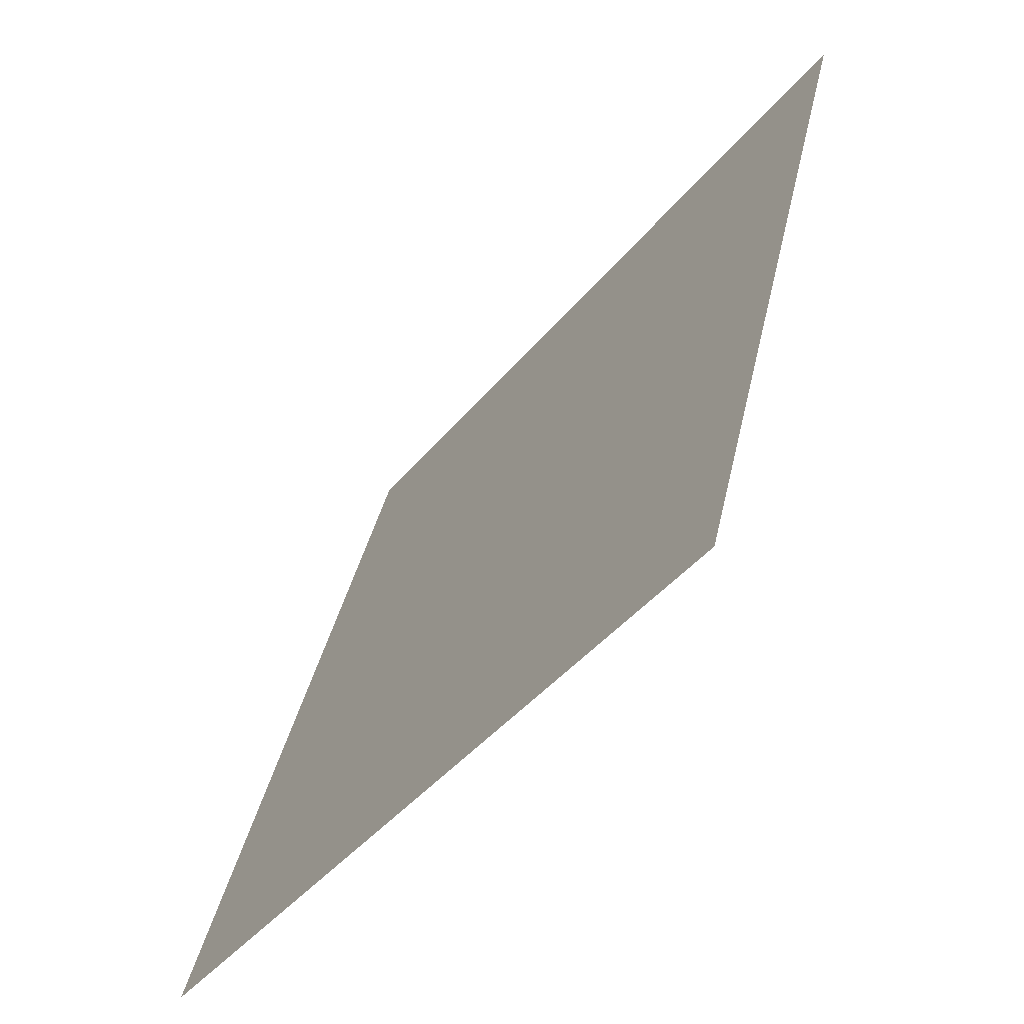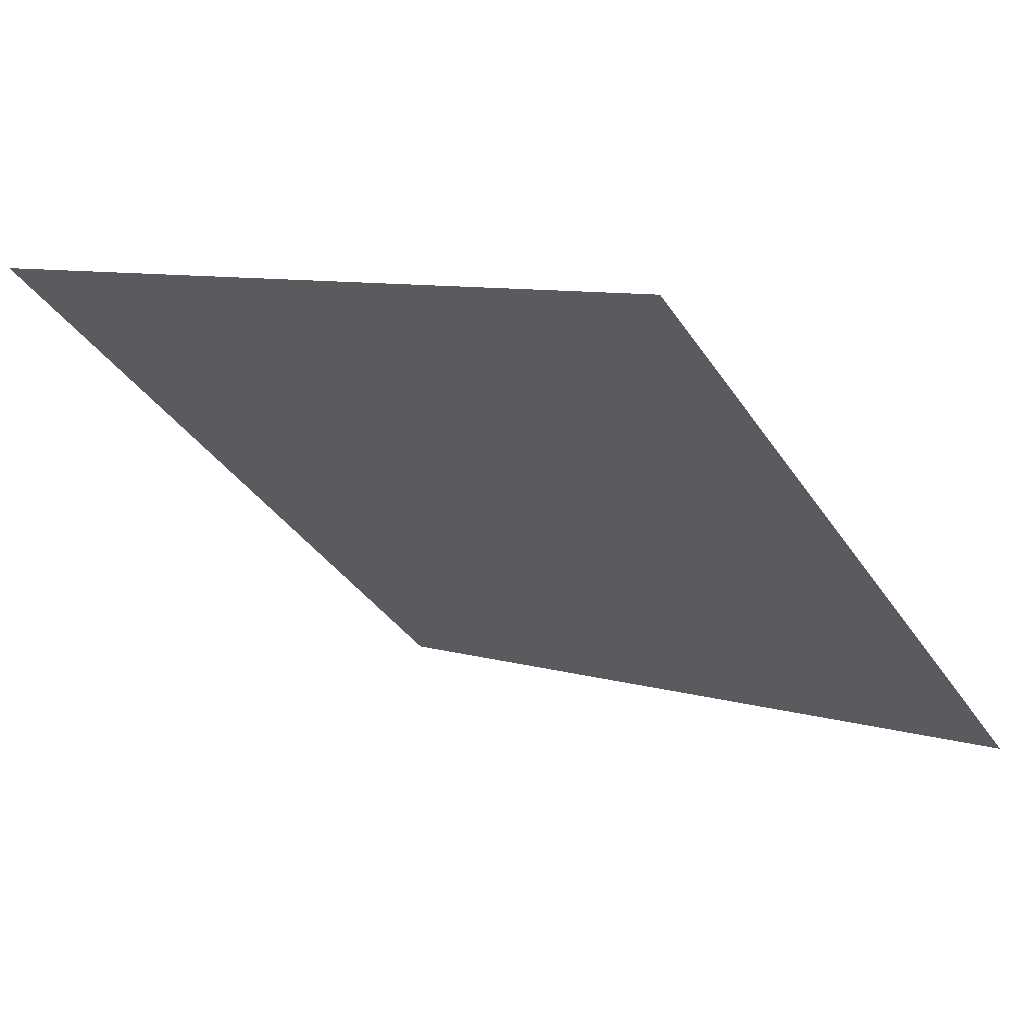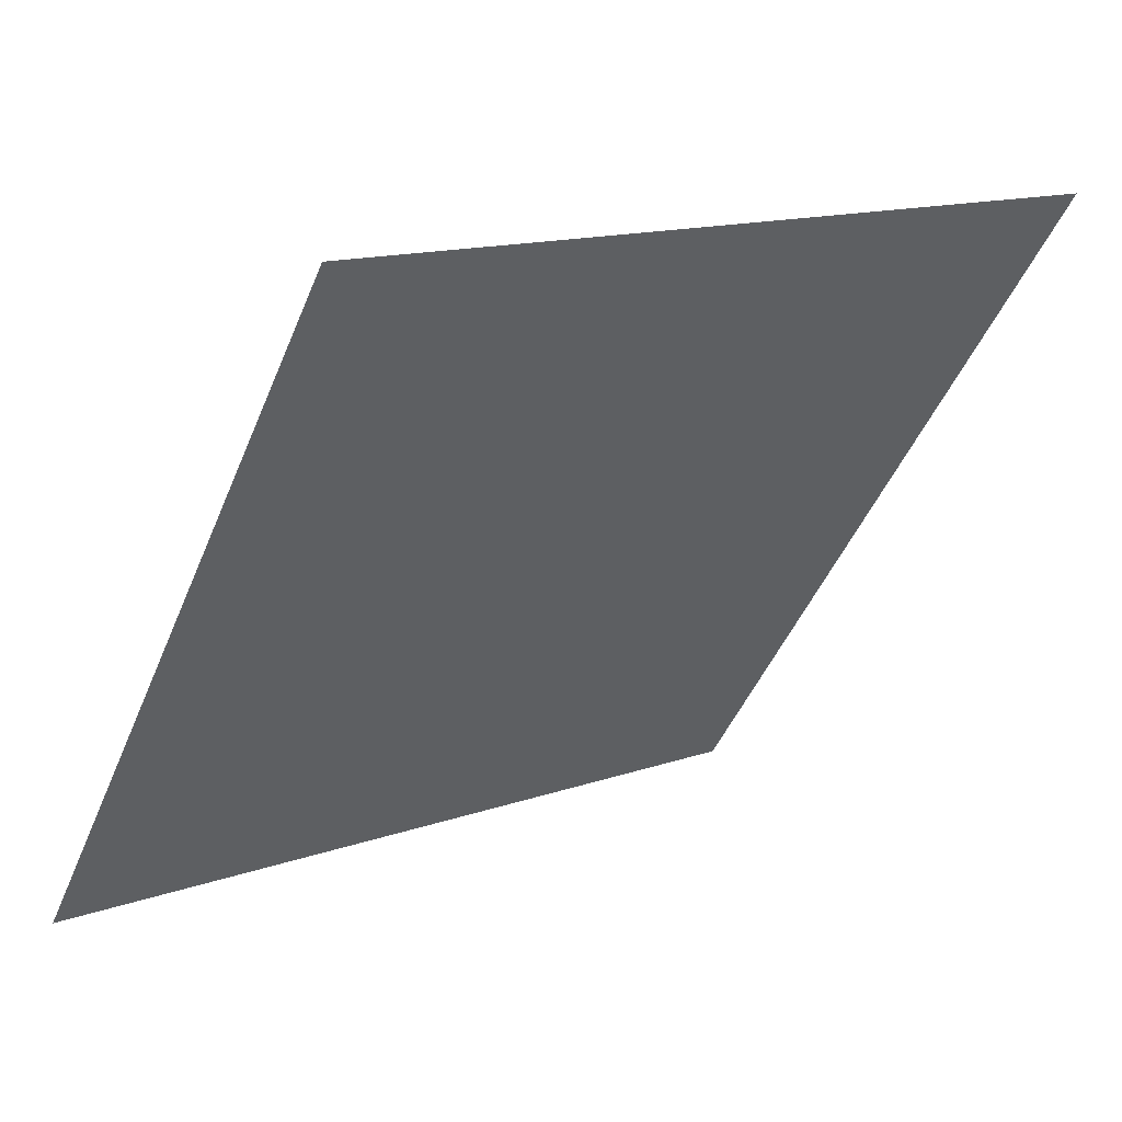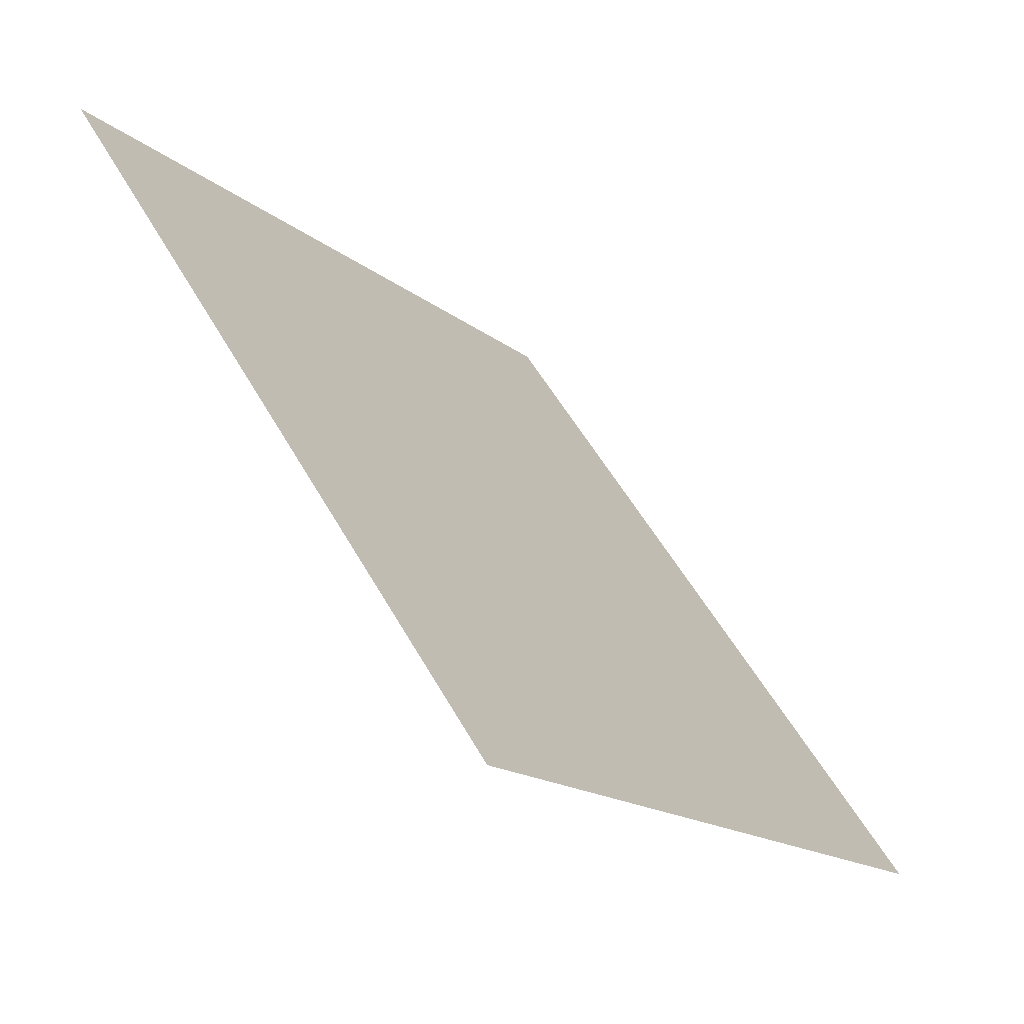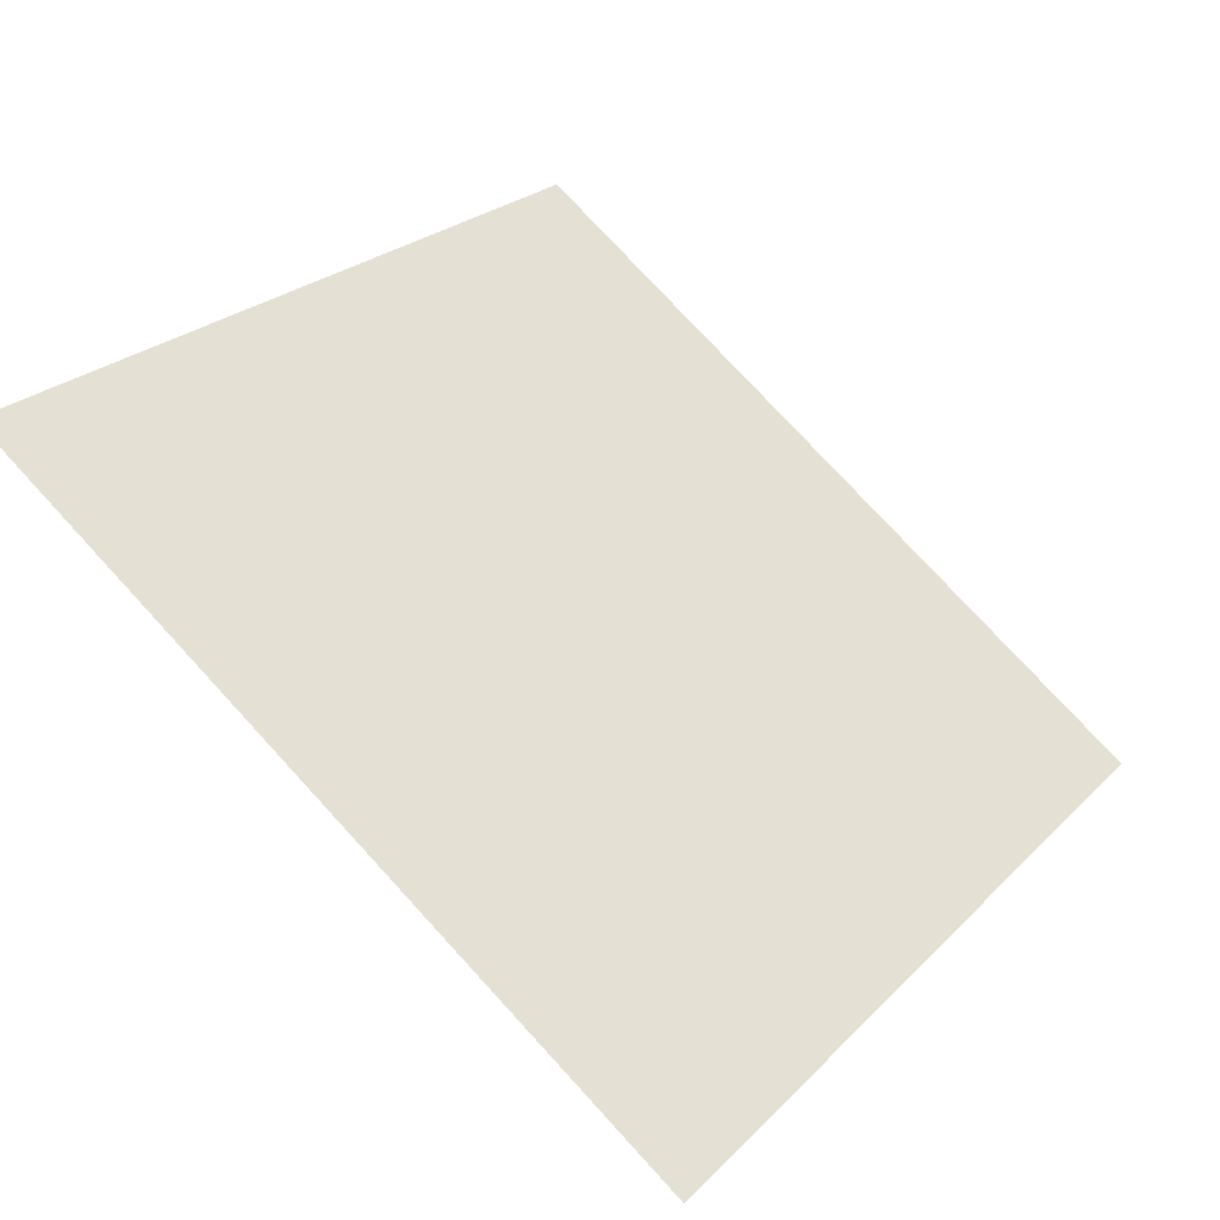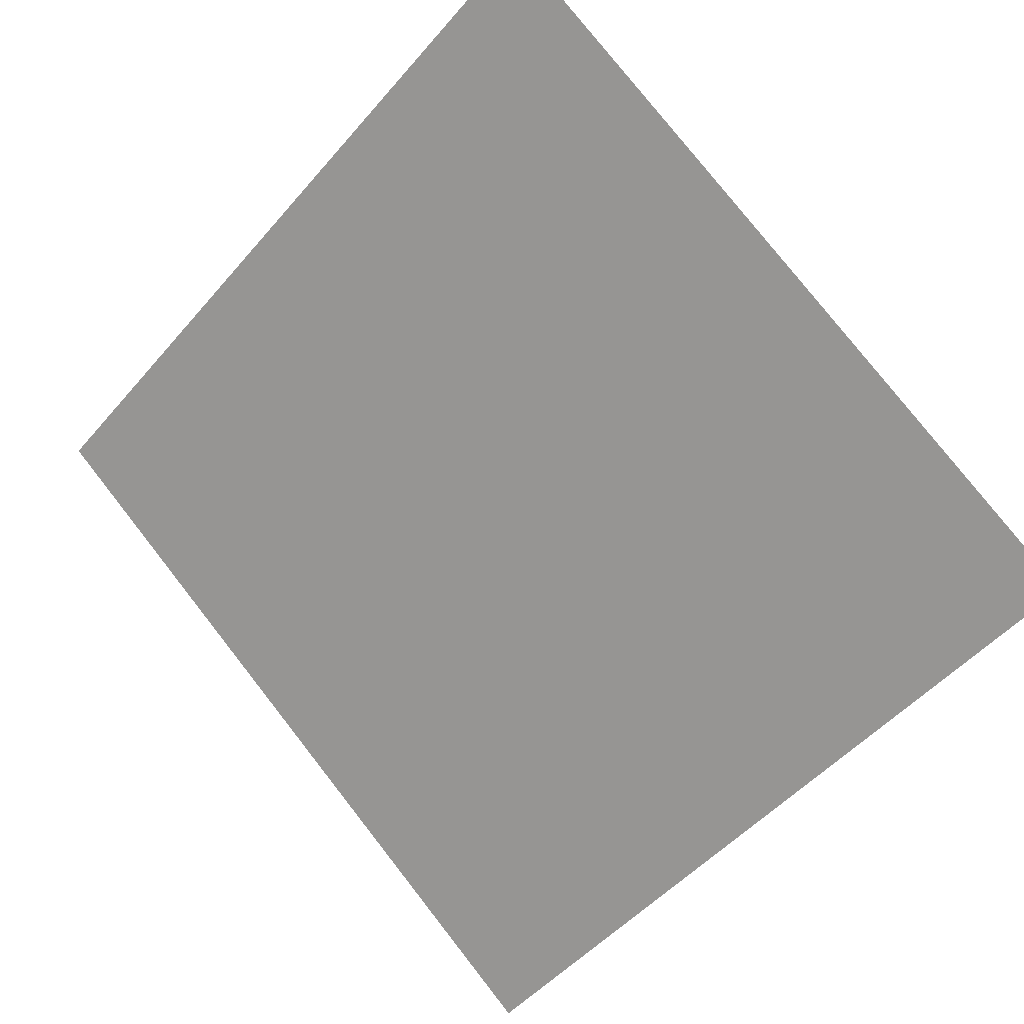
<metadata>
{"format":"obj","ext":"obj","renderer":"f3d","projection":"perspective","resolution":1024,"background":"white","views":[{"elev":38.3,"azim":100.6,"up":"+Z"},{"elev":6.6,"azim":39.1,"up":"+Y"},{"elev":13.1,"azim":140.4,"up":"+Z"},{"elev":54.5,"azim":-120.1,"up":"+Z"},{"elev":23.1,"azim":123.5,"up":"+Y"},{"elev":-51.7,"azim":51.7,"up":"+Y"}]}
</metadata>
<code>
v 0.2681 0.7481 0.4626
v 0.2616 0.7482 0.4627
v 0.2617 0.7522 0.4679
v 0.2683 0.752 0.4679
f 4 3 2 1

</code>
